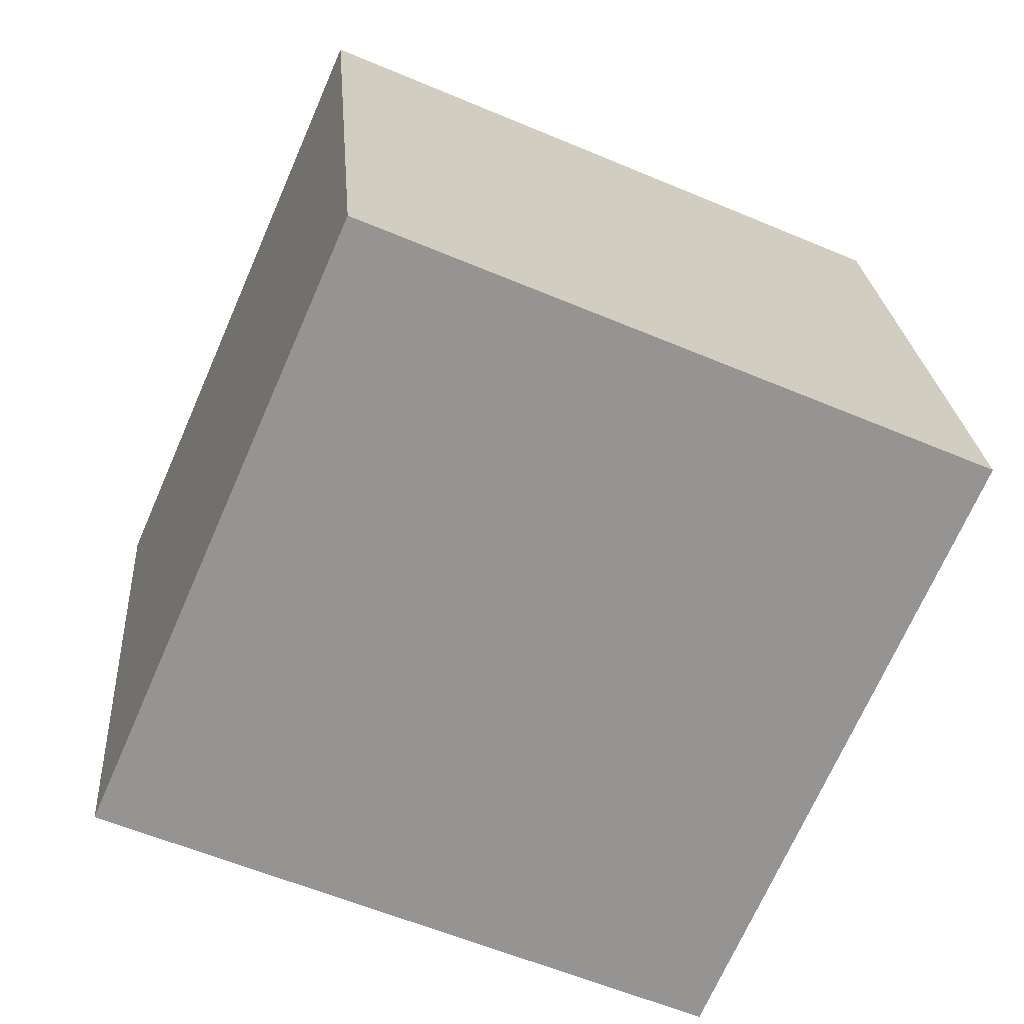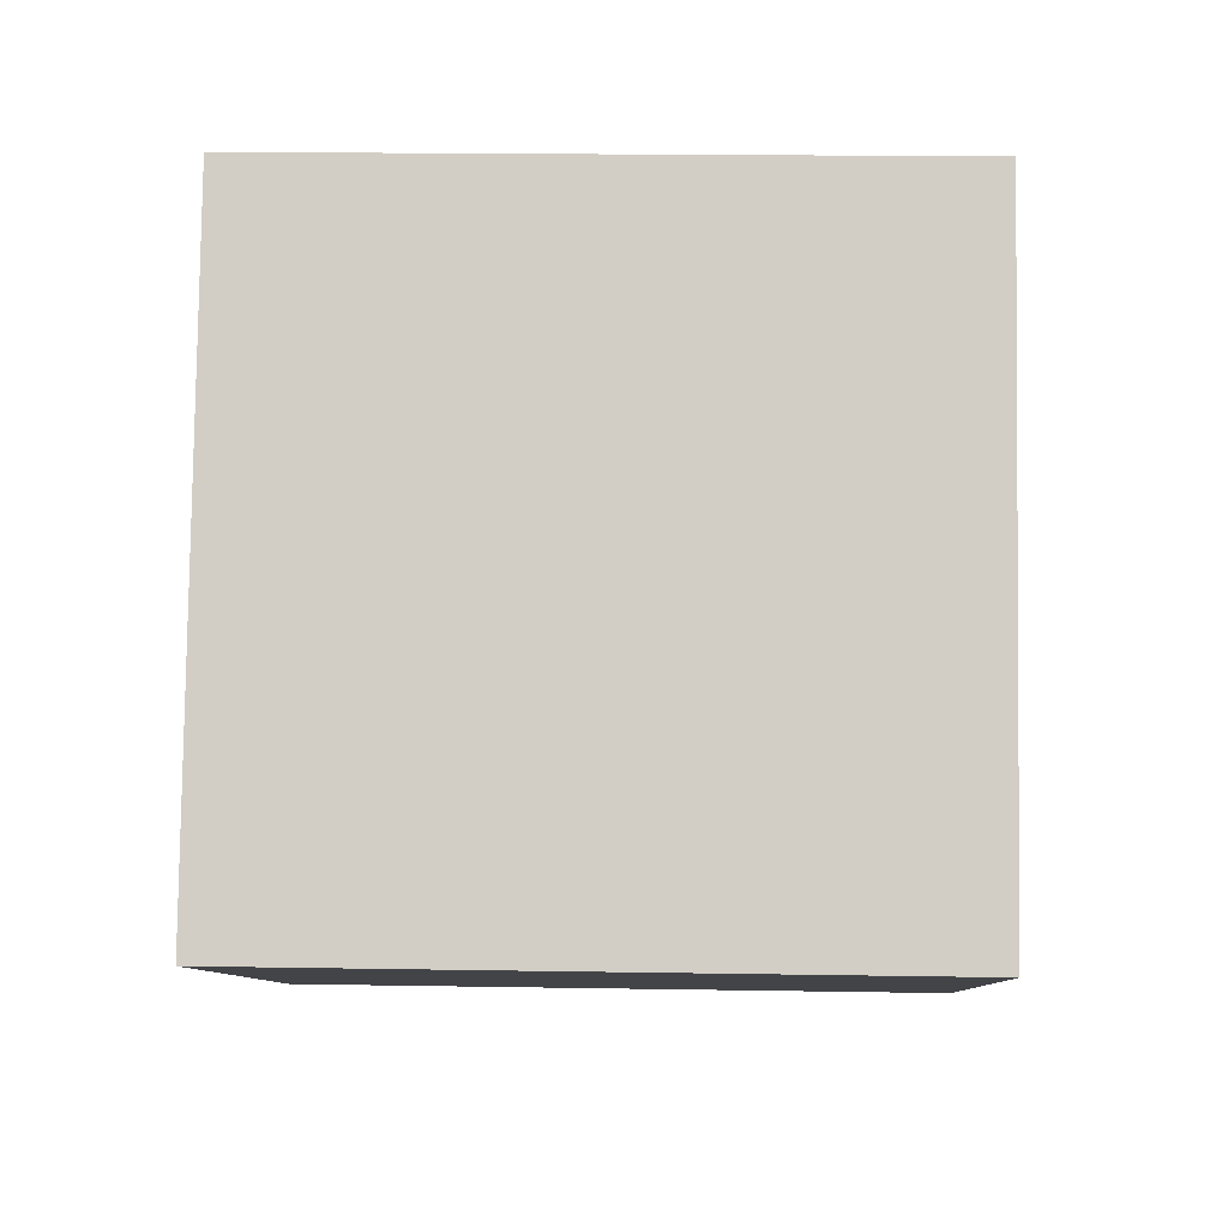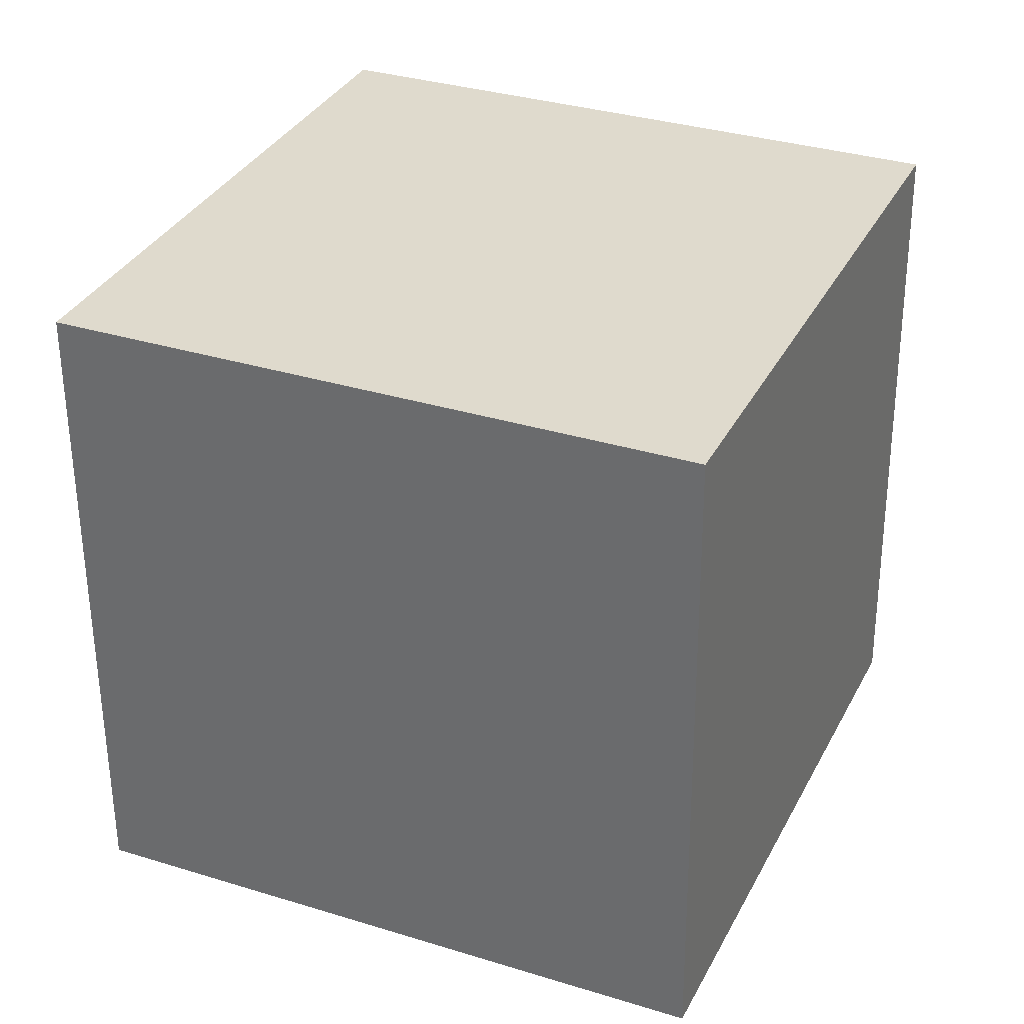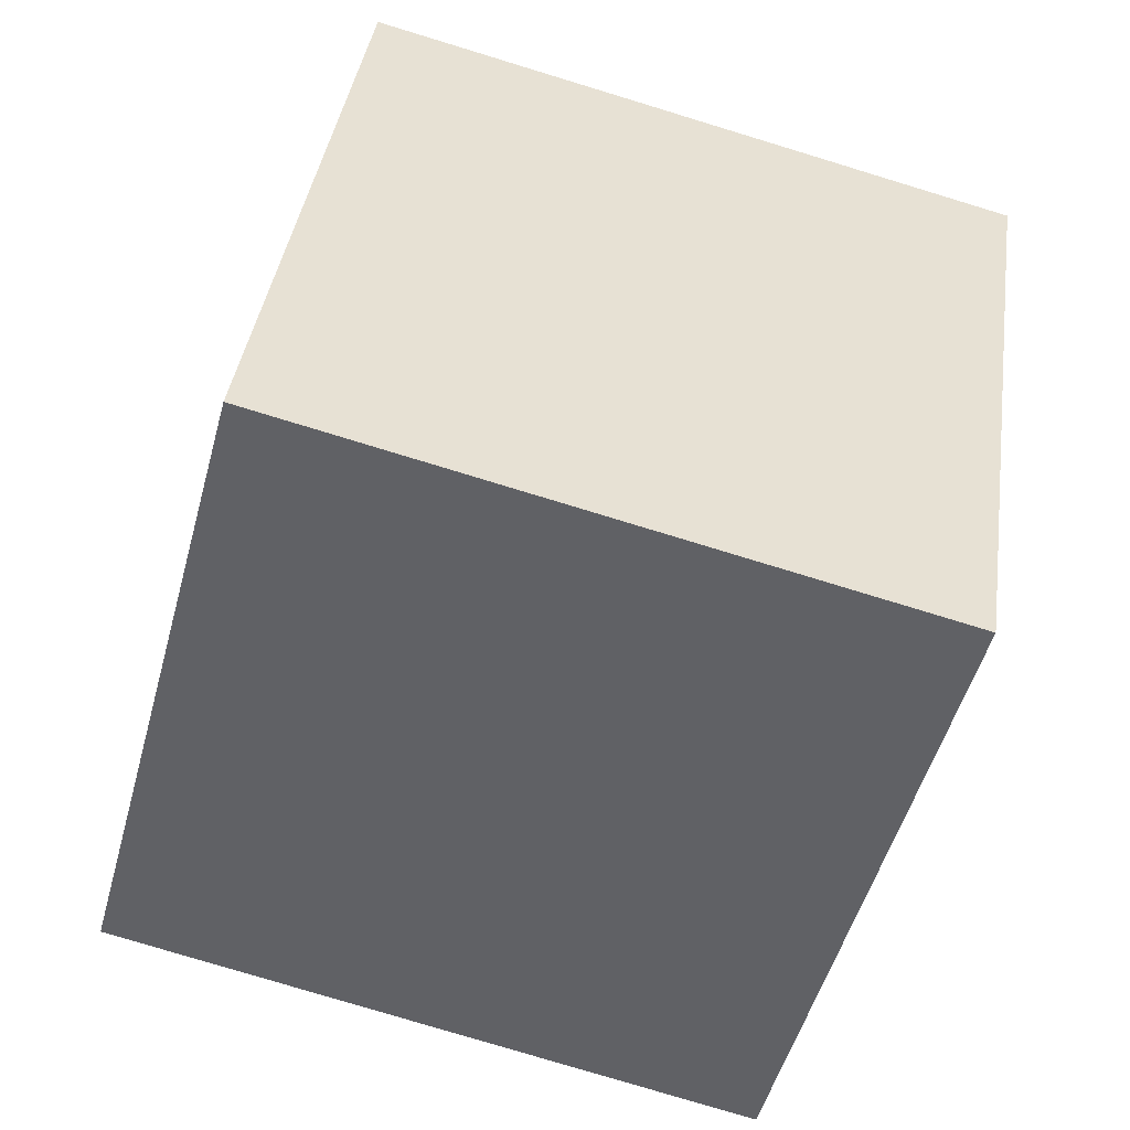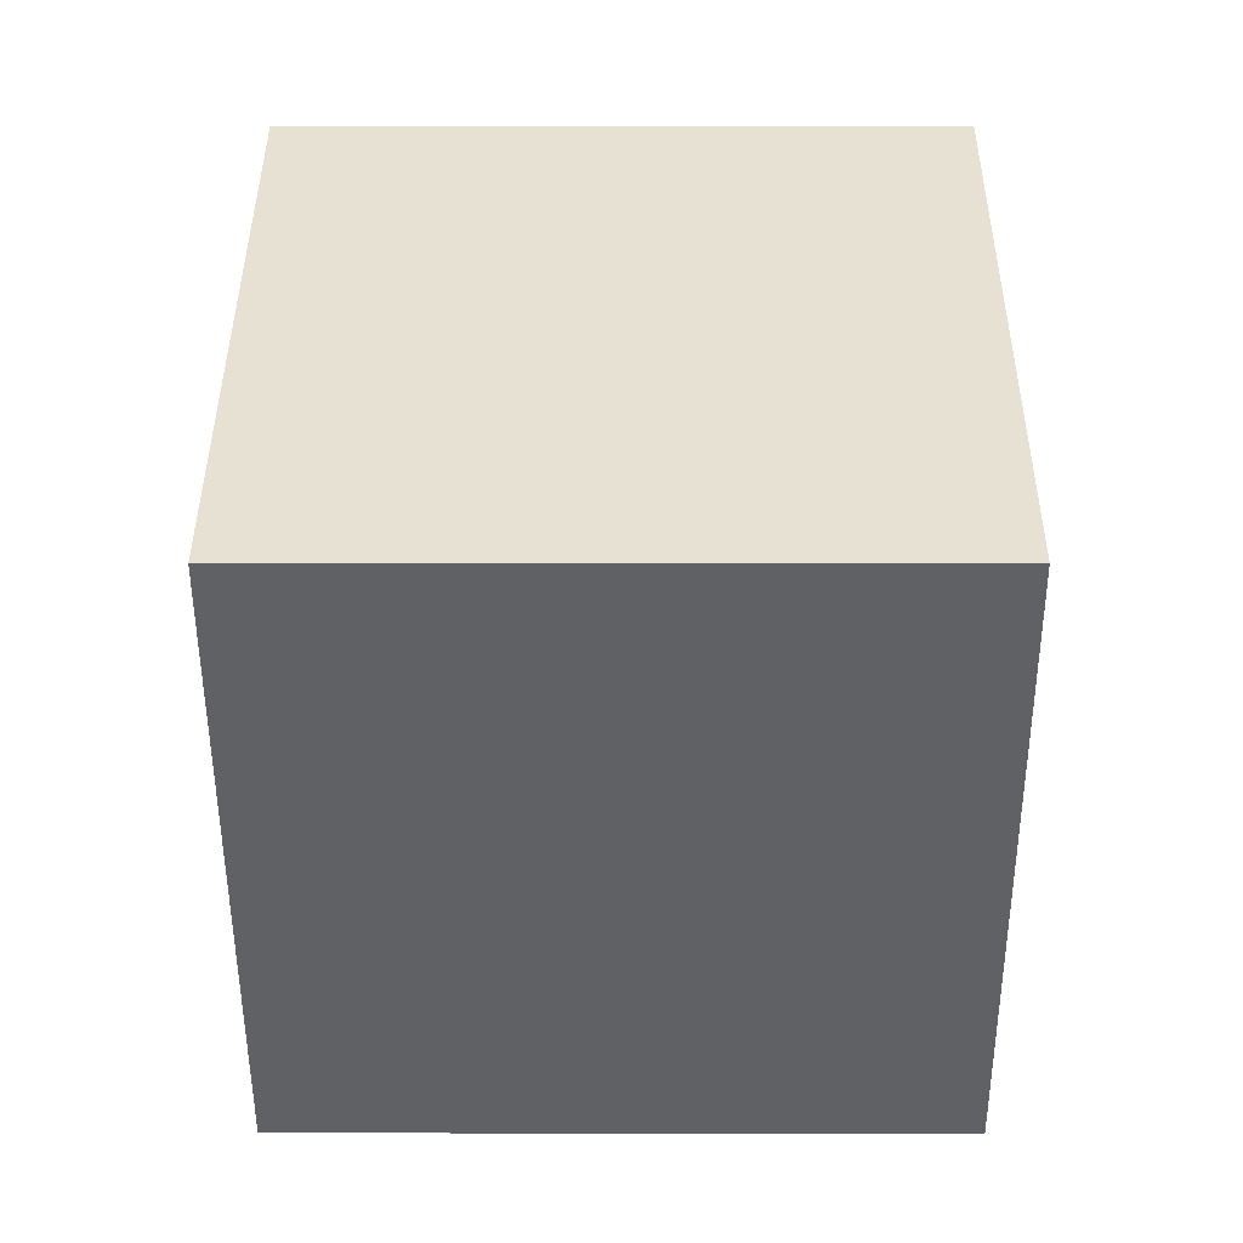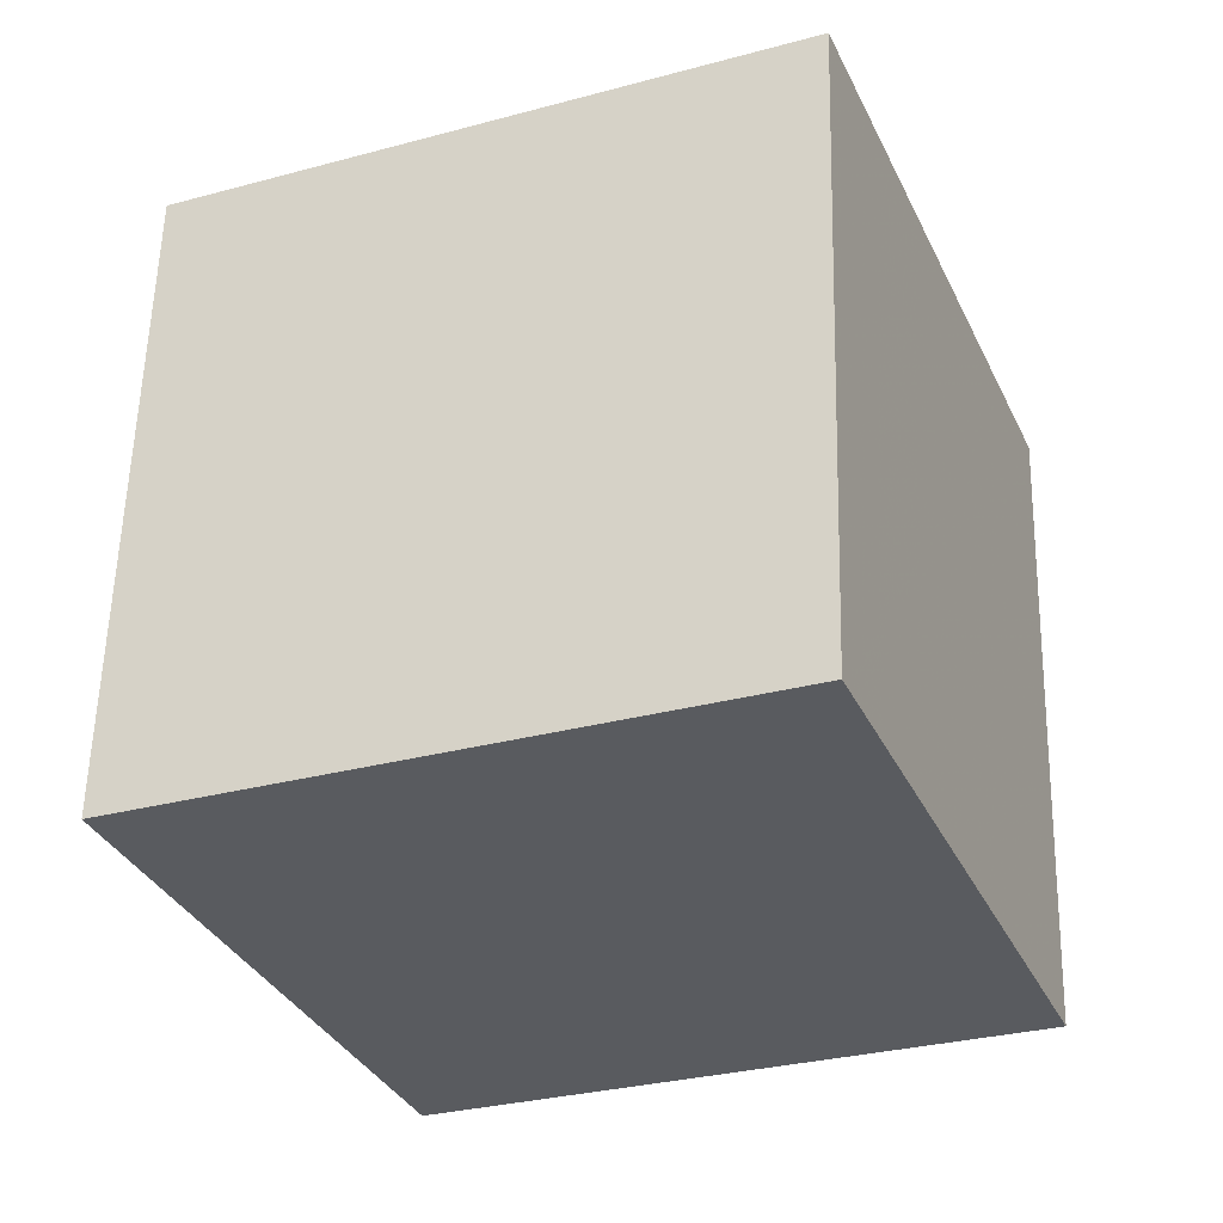
<metadata>
{"format":"obj","ext":"obj","renderer":"f3d","projection":"perspective","resolution":1024,"background":"white","views":[{"elev":24.6,"azim":176.3,"up":"+Z"},{"elev":-31.8,"azim":-88.4,"up":"+Z"},{"elev":-55.6,"azim":-179.2,"up":"+Z"},{"elev":-73.8,"azim":-106.4,"up":"+Z"},{"elev":41.0,"azim":156.6,"up":"+Y"},{"elev":-32.9,"azim":-91.5,"up":"+Y"}]}
</metadata>
<code>
v -0.1404 -4.704 -12.2
v -4.143 -4.959 -3.04
v -0.2166 5.293 -11.96
v -4.22 5.038 -2.795
v 9.023 -4.732 -8.197
v 5.02 -4.987 0.9633
v 8.947 5.265 -7.952
v 4.944 5.01 1.208
f 2 4 1
f 5 2 1
f 1 4 3
f 3 5 1
f 2 8 4
f 6 2 5
f 6 8 2
f 4 8 3
f 7 5 3
f 3 8 7
f 7 6 5
f 8 6 7

</code>
